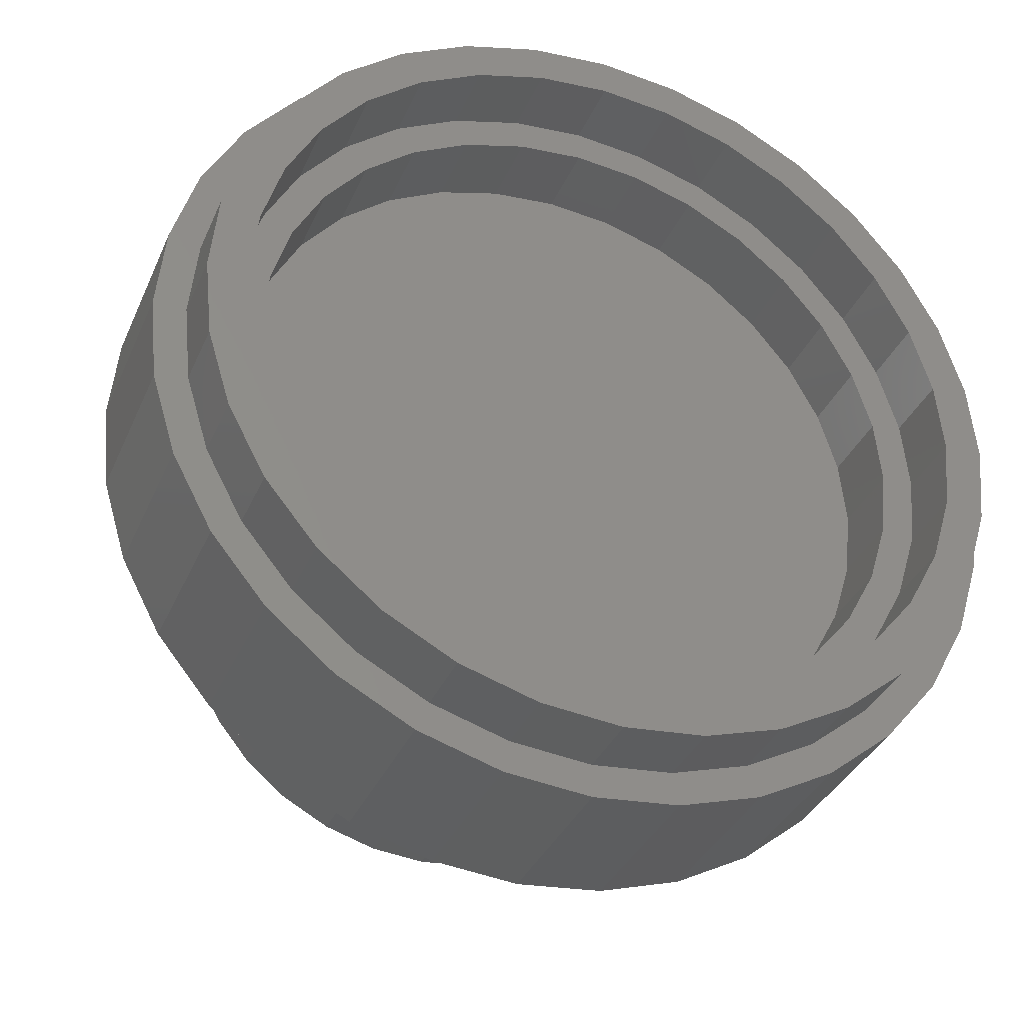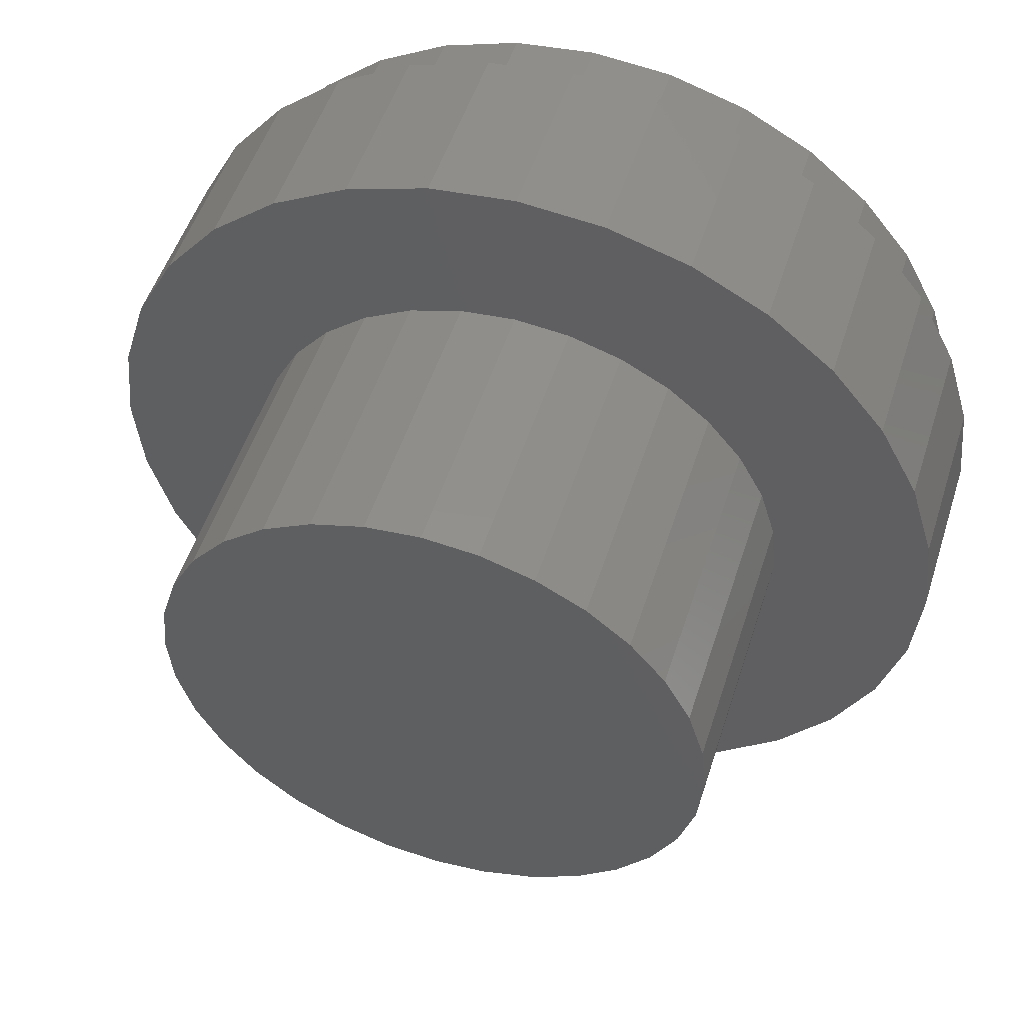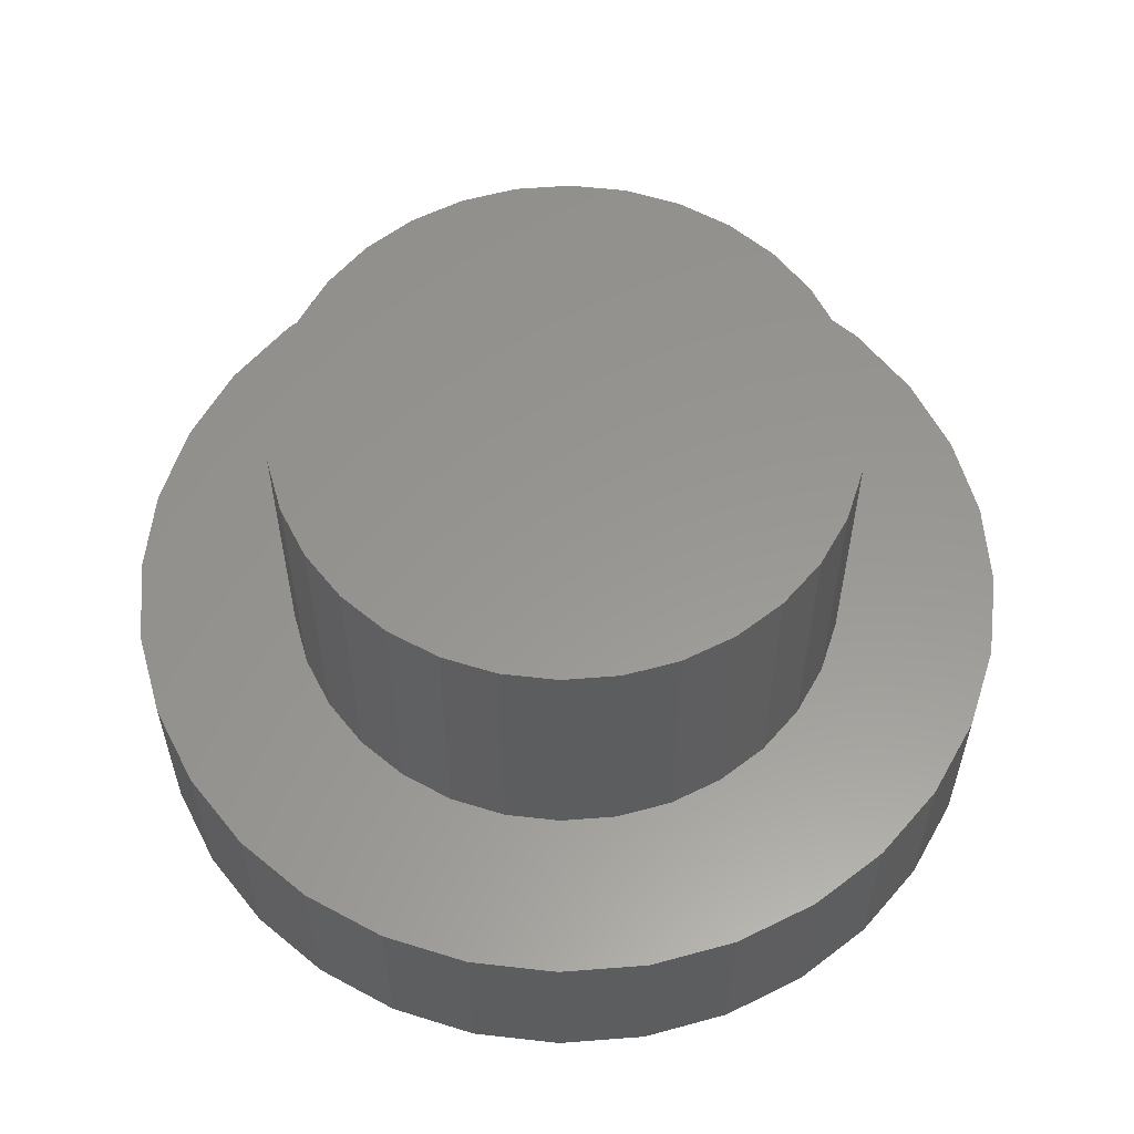
<metadata>
{"format":"stl","ext":"stl","renderer":"f3d","projection":"perspective","resolution":1024,"background":"white","views":[{"elev":-35.2,"azim":158.6,"up":"+Y"},{"elev":51.2,"azim":17.5,"up":"+Y"},{"elev":58.4,"azim":-32.7,"up":"+Z"}]}
</metadata>
<code>
# stl→obj: 320 verts, 632 faces
v -0.5234 -4.017e-16 0.08594
v -0.5234 -4.017e-16 0.3047
v -0.5134 0.1023 0.08594
v -0.5134 0.1023 0.3047
v -0.4835 0.2008 0.08594
v -0.4835 0.2008 0.3047
v -0.435 0.2914 0.08594
v -0.435 0.2914 0.3047
v -0.3698 0.3709 0.08594
v -0.3698 0.3709 0.3047
v -0.2903 0.4362 0.08594
v -0.2903 0.4362 0.3047
v -0.1996 0.4847 0.08594
v -0.1996 0.4847 0.3047
v -0.1012 0.5145 0.08594
v -0.1012 0.5145 0.3047
v 0.001151 0.5246 0.08594
v 0.001151 0.5246 0.3047
v 0.1035 0.5145 0.08594
v 0.1035 0.5145 0.3047
v 0.2019 0.4847 0.08594
v 0.2019 0.4847 0.3047
v 0.2926 0.4362 0.08594
v 0.2926 0.4362 0.3047
v 0.3721 0.3709 0.08594
v 0.3721 0.3709 0.3047
v 0.4373 0.2914 0.08594
v 0.4373 0.2914 0.3047
v 0.4858 0.2008 0.08594
v 0.4858 0.2008 0.3047
v 0.5157 0.1023 0.08594
v 0.5157 0.1023 0.3047
v 0.5257 -5.944e-16 0.08594
v 0.5257 0 0.3047
v 0.5157 -0.1023 0.3047
v -0.5134 -0.1023 0.3047
v 0.4858 -0.2008 0.3047
v -0.4835 -0.2008 0.3047
v 0.4373 -0.2914 0.3047
v -0.435 -0.2914 0.3047
v 0.3721 -0.3709 0.3047
v -0.3698 -0.3709 0.3047
v 0.2926 -0.4362 0.3047
v -0.2903 -0.4362 0.3047
v 0.2019 -0.4847 0.3047
v -0.1996 -0.4847 0.3047
v 0.1035 -0.5145 0.3047
v -0.1012 -0.5145 0.3047
v 0.001151 -0.5246 0.3047
v 0.5157 -0.1023 0.08594
v 0.4858 -0.2008 0.08594
v 0.4373 -0.2914 0.08594
v 0.3721 -0.3709 0.08594
v 0.2926 -0.4362 0.08594
v 0.2019 -0.4847 0.08594
v 0.1035 -0.5145 0.08594
v 0.001151 -0.5246 0.08594
v -0.1012 -0.5145 0.08594
v -0.1996 -0.4847 0.08594
v -0.2903 -0.4362 0.08594
v -0.3698 -0.3709 0.08594
v -0.435 -0.2914 0.08594
v -0.4835 -0.2008 0.08594
v -0.5134 -0.1023 0.08594
v 0.001151 0.3996 0.08594
v -0.0768 0.3919 0.08594
v 0.07911 0.3919 0.08594
v -0.2814 0.2826 0.08594
v -0.2208 0.3322 0.08594
v -0.1518 0.3692 0.08594
v -0.3908 0.07796 0.08594
v -0.368 0.1529 0.08594
v -0.3311 0.222 0.08594
v -0.3311 -0.222 0.08594
v -0.368 -0.1529 0.08594
v -0.3908 -0.07796 0.08594
v -0.3984 -3.06e-16 0.08594
v -0.1518 -0.3692 0.08594
v -0.2208 -0.3322 0.08594
v -0.2814 -0.2826 0.08594
v 0.2232 -0.3322 0.08594
v 0.1541 -0.3692 0.08594
v 0.07911 -0.3919 0.08594
v 0.001151 -0.3996 0.08594
v -0.0768 -0.3919 0.08594
v 0.2837 0.2826 0.08594
v 0.2232 0.3322 0.08594
v 0.1541 0.3692 0.08594
v 0.3931 0.07796 0.08594
v 0.3703 0.1529 0.08594
v 0.3334 0.222 0.08594
v 0.3334 -0.222 0.08594
v 0.3703 -0.1529 0.08594
v 0.3931 -0.07796 0.08594
v 0.4007 -9.787e-17 0.08594
v 0.2837 -0.2826 0.08594
v -0.0768 0.3919 0.1797
v -0.1518 0.3692 0.1797
v -0.2208 0.3322 0.1797
v -0.2814 0.2826 0.1797
v -0.3311 0.222 0.1797
v -0.368 0.1529 0.1797
v -0.3908 0.07796 0.1797
v -0.3984 -3.06e-16 0.1797
v 0.001151 0.3996 0.1797
v 0.07911 0.3919 0.1797
v 0.1541 0.3692 0.1797
v 0.2232 0.3322 0.1797
v 0.2837 0.2826 0.1797
v 0.3334 0.222 0.1797
v 0.3703 0.1529 0.1797
v 0.3931 0.07796 0.1797
v 0.4007 0 0.1797
v 0.07911 -0.3919 0.1797
v 0.1541 -0.3692 0.1797
v 0.2232 -0.3322 0.1797
v 0.2837 -0.2826 0.1797
v 0.3334 -0.222 0.1797
v 0.3703 -0.1529 0.1797
v 0.3931 -0.07796 0.1797
v 0.001151 -0.3996 0.1797
v -0.0768 -0.3919 0.1797
v -0.1518 -0.3692 0.1797
v -0.2208 -0.3322 0.1797
v -0.2814 -0.2826 0.1797
v -0.3311 -0.222 0.1797
v -0.368 -0.1529 0.1797
v -0.3908 -0.07796 0.1797
v -0.4025 0.2697 0.2656
v -0.1868 0.279 0.2656
v -0.1288 0.31 0.2656
v 0.3445 0.3433 0.2656
v 0.06505 0.3291 0.2656
v 0.128 0.31 0.2656
v -0.0004112 0.3355 0.2656
v 0.2709 0.4037 0.2656
v 0.187 0.4486 0.2656
v 0.09587 0.4762 0.2656
v 0.001151 0.4855 0.2656
v -0.09357 0.4762 0.2656
v -0.1847 0.4486 0.2656
v -0.2686 0.4037 0.2656
v -0.3422 0.3433 0.2656
v -0.06587 0.3291 0.2656
v -0.3422 -0.3433 0.2656
v -0.2686 -0.4037 0.2656
v -0.0004112 -0.3355 0.2656
v -0.06587 -0.3291 0.2656
v -0.1288 -0.31 0.2656
v -0.1868 -0.279 0.2656
v -0.4025 -0.2697 0.2656
v 0.3445 -0.3433 0.2656
v 0.4049 -0.2697 0.2656
v 0.186 -0.279 0.2656
v 0.128 -0.31 0.2656
v 0.06505 -0.3291 0.2656
v -0.1847 -0.4486 0.2656
v -0.09357 -0.4762 0.2656
v 0.001151 -0.4855 0.2656
v 0.09587 -0.4762 0.2656
v 0.187 -0.4486 0.2656
v 0.2709 -0.4037 0.2656
v -0.2377 0.2373 0.2656
v -0.4474 0.1858 0.2656
v -0.2794 0.1864 0.2656
v -0.3104 0.1284 0.2656
v -0.475 0.09472 0.2656
v -0.3295 0.06546 0.2656
v -0.3359 1.901e-16 0.2656
v -0.4844 5.946e-17 0.2656
v -0.3295 -0.06546 0.2656
v -0.475 -0.09472 0.2656
v -0.3104 -0.1284 0.2656
v -0.4474 -0.1858 0.2656
v -0.2794 -0.1864 0.2656
v -0.2377 -0.2373 0.2656
v 0.4049 0.2697 0.2656
v 0.186 0.279 0.2656
v 0.4497 0.1858 0.2656
v 0.2368 0.2373 0.2656
v 0.2786 0.1864 0.2656
v 0.4773 0.09472 0.2656
v 0.3096 0.1284 0.2656
v 0.3287 0.06546 0.2656
v 0.4867 0 0.2656
v 0.3351 0 0.2656
v 0.4773 -0.09472 0.2656
v 0.3287 -0.06546 0.2656
v 0.4497 -0.1858 0.2656
v 0.3096 -0.1284 0.2656
v 0.2786 -0.1864 0.2656
v 0.2368 -0.2373 0.2656
v 0.3351 0 0.6406
v 0.3287 -0.06546 0.6406
v 0.3096 -0.1284 0.6406
v 0.2786 -0.1864 0.6406
v 0.2368 -0.2373 0.6406
v 0.186 -0.279 0.6406
v 0.128 -0.31 0.6406
v 0.06505 -0.3291 0.6406
v -0.0004112 -0.3355 0.6406
v -0.06587 -0.3291 0.6406
v -0.1288 -0.31 0.6406
v -0.1868 -0.279 0.6406
v -0.2377 -0.2373 0.6406
v -0.2794 -0.1864 0.6406
v -0.3104 -0.1284 0.6406
v -0.3295 -0.06546 0.6406
v -0.3359 1.901e-16 0.6406
v -0.3295 0.06546 0.6406
v -0.3104 0.1284 0.6406
v -0.2794 0.1864 0.6406
v -0.2377 0.2373 0.6406
v -0.1868 0.279 0.6406
v -0.1288 0.31 0.6406
v -0.06587 0.3291 0.6406
v -0.0004112 0.3355 0.6406
v 0.06505 0.3291 0.6406
v 0.128 0.31 0.6406
v 0.186 0.279 0.6406
v 0.2368 0.2373 0.6406
v 0.2786 0.1864 0.6406
v 0.3096 0.1284 0.6406
v 0.3287 0.06546 0.6406
v -0.09357 0.4762 0
v 0.001151 0.4855 0
v 0.001151 0.4387 0
v -0.1847 0.4486 0
v -0.3636 0.2437 0
v -0.4025 0.2697 0
v -0.309 0.3102 0
v 0.001151 -0.4855 0
v -0.09357 -0.4762 0
v 0.001151 -0.4387 0
v 0.09587 0.4762 0
v 0.187 -0.4486 0
v 0.09587 -0.4762 0
v -0.1847 -0.4486 0
v -0.2686 -0.4037 0
v -0.1667 -0.4053 0
v -0.08443 -0.4302 0
v -0.08443 0.4302 0
v -0.1667 0.4053 0
v -0.2686 0.4037 0
v -0.2426 0.3647 0
v -0.3422 0.3433 0
v -0.2426 -0.3647 0
v -0.3422 -0.3433 0
v -0.309 -0.3102 0
v -0.4025 -0.2697 0
v -0.3636 -0.2437 0
v -0.4474 -0.1858 0
v -0.4041 -0.1679 0
v -0.475 -0.09472 0
v -0.4291 -0.08558 0
v -0.4844 5.946e-17 0
v -0.4375 -3.359e-16 0
v -0.475 0.09472 0
v -0.4291 0.08558 0
v -0.4474 0.1858 0
v -0.4041 0.1679 0
v 0.3659 0.2437 0
v 0.3113 0.3102 0
v 0.4049 0.2697 0
v 0.2449 0.3647 0
v 0.3445 0.3433 0
v 0.169 0.4053 0
v 0.2709 0.4037 0
v 0.08673 0.4302 0
v 0.187 0.4486 0
v 0.2449 -0.3647 0
v 0.3113 -0.3102 0
v 0.3445 -0.3433 0
v 0.3659 -0.2437 0
v 0.4049 -0.2697 0
v 0.4064 -0.1679 0
v 0.4497 -0.1858 0
v 0.4314 -0.08558 0
v 0.4773 -0.09472 0
v 0.4398 0 0
v 0.4867 0 0
v 0.4314 0.08558 0
v 0.4773 0.09472 0
v 0.4064 0.1679 0
v 0.4497 0.1858 0
v 0.08673 -0.4302 0
v 0.169 -0.4053 0
v 0.2709 -0.4037 0
v 0.08673 -0.4302 0.2188
v 0.169 -0.4053 0.2188
v 0.2449 -0.3647 0.2188
v 0.3113 -0.3102 0.2188
v 0.3659 -0.2437 0.2188
v 0.4064 -0.1679 0.2188
v 0.4314 -0.08558 0.2188
v 0.4398 0 0.2188
v 0.001151 -0.4387 0.2188
v -0.08443 -0.4302 0.2188
v -0.1667 -0.4053 0.2188
v -0.2426 -0.3647 0.2188
v -0.309 -0.3102 0.2188
v -0.3636 -0.2437 0.2188
v -0.4041 -0.1679 0.2188
v -0.4291 -0.08558 0.2188
v -0.4375 -3.359e-16 0.2188
v -0.08443 0.4302 0.2188
v -0.1667 0.4053 0.2188
v -0.2426 0.3647 0.2188
v -0.309 0.3102 0.2188
v -0.3636 0.2437 0.2188
v -0.4041 0.1679 0.2188
v -0.4291 0.08558 0.2188
v 0.001151 0.4387 0.2188
v 0.08673 0.4302 0.2188
v 0.169 0.4053 0.2188
v 0.2449 0.3647 0.2188
v 0.3113 0.3102 0.2188
v 0.3659 0.2437 0.2188
v 0.4064 0.1679 0.2188
v 0.4314 0.08558 0.2188
f 1 2 3
f 3 2 4
f 3 4 5
f 5 4 6
f 5 6 7
f 7 6 8
f 7 8 9
f 9 8 10
f 9 10 11
f 11 10 12
f 11 12 13
f 13 12 14
f 13 14 15
f 15 14 16
f 15 16 17
f 17 16 18
f 17 18 19
f 19 18 20
f 19 20 21
f 21 20 22
f 21 22 23
f 23 22 24
f 23 24 25
f 25 24 26
f 25 26 27
f 27 26 28
f 27 28 29
f 29 28 30
f 29 30 31
f 31 30 32
f 31 32 33
f 33 32 34
f 16 20 18
f 20 16 22
f 22 16 14
f 22 14 24
f 24 14 12
f 24 12 26
f 26 12 10
f 26 10 28
f 28 10 8
f 28 8 30
f 30 8 6
f 30 6 32
f 32 6 4
f 32 4 34
f 34 4 2
f 34 2 35
f 35 2 36
f 35 36 37
f 37 36 38
f 37 38 39
f 39 38 40
f 39 40 41
f 41 40 42
f 41 42 43
f 43 42 44
f 43 44 45
f 45 44 46
f 45 46 47
f 47 46 48
f 47 48 49
f 33 34 50
f 50 34 35
f 50 35 51
f 51 35 37
f 51 37 52
f 52 37 39
f 52 39 53
f 53 39 41
f 53 41 54
f 54 41 43
f 54 43 55
f 55 43 45
f 55 45 56
f 56 45 47
f 56 47 57
f 57 47 49
f 57 49 58
f 58 49 48
f 58 48 59
f 59 48 46
f 59 46 60
f 60 46 44
f 60 44 61
f 61 44 42
f 61 42 62
f 62 42 40
f 62 40 63
f 63 40 38
f 63 38 64
f 64 38 36
f 64 36 1
f 1 36 2
f 59 60 57
f 58 59 57
f 54 55 57
f 55 56 57
f 65 66 11
f 65 11 13
f 65 13 15
f 65 15 17
f 65 17 19
f 65 19 21
f 65 21 23
f 65 23 67
f 68 7 69
f 69 7 9
f 69 9 70
f 70 9 11
f 70 11 66
f 71 3 72
f 72 3 5
f 72 5 73
f 73 5 7
f 73 7 68
f 74 63 75
f 75 63 64
f 75 64 76
f 76 64 1
f 76 1 77
f 77 1 3
f 77 3 71
f 78 61 79
f 79 61 62
f 79 62 80
f 80 62 63
f 80 63 74
f 81 53 82
f 82 53 54
f 82 54 83
f 83 54 57
f 83 57 84
f 84 57 60
f 84 60 85
f 85 60 61
f 85 61 78
f 86 87 27
f 27 87 88
f 27 88 25
f 25 88 67
f 25 67 23
f 89 90 31
f 31 90 91
f 31 91 29
f 29 91 86
f 29 86 27
f 92 93 51
f 51 93 94
f 51 94 50
f 50 94 95
f 50 95 33
f 33 95 89
f 33 89 31
f 51 52 92
f 92 52 96
f 52 53 96
f 96 53 81
f 65 97 66
f 66 97 98
f 66 98 70
f 70 98 99
f 70 99 69
f 69 99 100
f 69 100 68
f 68 100 101
f 68 101 73
f 73 101 102
f 73 102 72
f 72 102 103
f 72 103 71
f 71 103 104
f 71 104 77
f 97 65 105
f 105 65 67
f 105 67 106
f 106 67 88
f 106 88 107
f 107 88 87
f 107 87 108
f 108 87 86
f 108 86 109
f 109 86 91
f 109 91 110
f 110 91 90
f 110 90 111
f 111 90 89
f 111 89 112
f 112 89 95
f 112 95 113
f 84 114 83
f 83 114 115
f 83 115 82
f 82 115 116
f 82 116 81
f 81 116 117
f 81 117 96
f 96 117 118
f 96 118 92
f 92 118 119
f 92 119 93
f 93 119 120
f 93 120 94
f 94 120 113
f 94 113 95
f 114 84 121
f 121 84 85
f 121 85 122
f 122 85 78
f 122 78 123
f 123 78 79
f 123 79 124
f 124 79 80
f 124 80 125
f 125 80 74
f 125 74 126
f 126 74 75
f 126 75 127
f 127 75 76
f 127 76 128
f 128 76 77
f 128 77 104
f 120 112 113
f 104 103 128
f 128 103 102
f 128 102 127
f 127 102 101
f 127 101 126
f 126 101 100
f 126 100 125
f 125 100 99
f 125 99 124
f 124 99 98
f 124 98 123
f 123 98 97
f 123 97 122
f 122 97 105
f 122 105 121
f 121 105 106
f 121 106 114
f 114 106 107
f 114 107 115
f 115 107 108
f 115 108 116
f 116 108 109
f 116 109 117
f 117 109 110
f 117 110 118
f 118 110 111
f 118 111 119
f 119 111 112
f 119 112 120
f 129 130 131
f 132 133 134
f 135 133 132
f 135 132 136
f 135 136 137
f 135 137 138
f 135 138 139
f 135 139 140
f 135 140 141
f 135 141 142
f 135 142 143
f 143 129 131
f 143 131 144
f 143 144 135
f 145 146 147
f 145 147 148
f 145 148 149
f 145 149 150
f 145 150 151
f 152 153 154
f 152 154 155
f 152 155 156
f 152 156 147
f 147 146 157
f 147 157 158
f 147 158 159
f 147 159 160
f 147 160 161
f 147 161 162
f 147 162 152
f 130 129 163
f 163 129 164
f 163 164 165
f 165 164 166
f 166 164 167
f 166 167 168
f 168 167 169
f 169 167 170
f 169 170 171
f 171 170 172
f 171 172 173
f 173 172 174
f 173 174 175
f 175 174 176
f 176 174 151
f 176 151 150
f 132 134 177
f 177 134 178
f 177 178 179
f 179 178 180
f 179 180 181
f 179 181 182
f 182 181 183
f 182 183 184
f 182 184 185
f 185 184 186
f 185 186 187
f 187 186 188
f 187 188 189
f 189 188 190
f 189 190 191
f 189 191 153
f 153 191 192
f 153 192 154
f 186 193 188
f 188 193 194
f 188 194 190
f 190 194 195
f 190 195 191
f 191 195 196
f 191 196 192
f 192 196 197
f 192 197 154
f 154 197 198
f 154 198 155
f 155 198 199
f 155 199 156
f 156 199 200
f 156 200 147
f 147 200 201
f 147 201 148
f 148 201 202
f 148 202 149
f 149 202 203
f 149 203 150
f 150 203 204
f 150 204 176
f 176 204 205
f 176 205 175
f 175 205 206
f 175 206 173
f 173 206 207
f 173 207 171
f 171 207 208
f 171 208 169
f 169 208 209
f 169 209 168
f 168 209 210
f 168 210 166
f 166 210 211
f 166 211 165
f 165 211 212
f 165 212 163
f 163 212 213
f 163 213 130
f 130 213 214
f 130 214 131
f 131 214 215
f 131 215 144
f 144 215 216
f 144 216 135
f 135 216 217
f 135 217 133
f 133 217 218
f 133 218 134
f 134 218 219
f 134 219 178
f 178 219 220
f 178 220 180
f 180 220 221
f 180 221 181
f 181 221 222
f 181 222 183
f 183 222 223
f 183 223 184
f 184 223 224
f 184 224 186
f 186 224 193
f 216 218 217
f 218 216 219
f 219 216 215
f 219 215 220
f 220 215 214
f 220 214 221
f 221 214 213
f 221 213 222
f 222 213 212
f 222 212 223
f 223 212 211
f 223 211 224
f 224 211 210
f 224 210 193
f 193 210 209
f 193 209 194
f 194 209 208
f 194 208 195
f 195 208 207
f 195 207 196
f 196 207 206
f 196 206 197
f 197 206 205
f 197 205 198
f 198 205 204
f 198 204 199
f 199 204 203
f 199 203 200
f 200 203 202
f 200 202 201
f 225 226 227
f 228 225 227
f 229 230 231
f 232 233 234
f 227 226 235
f 234 236 237
f 237 232 234
f 238 239 240
f 238 240 241
f 238 241 234
f 238 234 233
f 227 242 228
f 228 242 243
f 228 243 244
f 244 243 245
f 244 245 246
f 246 245 231
f 246 231 230
f 247 248 249
f 249 248 250
f 249 250 251
f 251 250 252
f 251 252 253
f 253 252 254
f 253 254 255
f 255 254 256
f 255 256 257
f 257 256 258
f 257 258 259
f 259 258 260
f 259 260 261
f 261 260 230
f 261 230 229
f 239 248 240
f 240 248 247
f 262 263 264
f 264 263 265
f 264 265 266
f 266 265 267
f 266 267 268
f 268 267 269
f 268 269 270
f 270 269 227
f 270 227 235
f 271 272 273
f 273 272 274
f 273 274 275
f 275 274 276
f 275 276 277
f 277 276 278
f 277 278 279
f 279 278 280
f 279 280 281
f 281 280 282
f 281 282 283
f 283 282 284
f 283 284 285
f 285 284 262
f 285 262 264
f 234 286 236
f 236 286 287
f 236 287 288
f 288 287 271
f 288 271 273
f 234 289 286
f 286 289 290
f 286 290 287
f 287 290 291
f 287 291 271
f 271 291 292
f 271 292 272
f 272 292 293
f 272 293 274
f 274 293 294
f 274 294 276
f 276 294 295
f 276 295 278
f 278 295 296
f 278 296 280
f 289 234 297
f 297 234 241
f 297 241 298
f 298 241 240
f 298 240 299
f 299 240 247
f 299 247 300
f 300 247 249
f 300 249 301
f 301 249 251
f 301 251 302
f 302 251 253
f 302 253 303
f 303 253 255
f 303 255 304
f 304 255 257
f 304 257 305
f 227 306 242
f 242 306 307
f 242 307 243
f 243 307 308
f 243 308 245
f 245 308 309
f 245 309 231
f 231 309 310
f 231 310 229
f 229 310 311
f 229 311 261
f 261 311 312
f 261 312 259
f 259 312 305
f 259 305 257
f 306 227 313
f 313 227 269
f 313 269 314
f 314 269 267
f 314 267 315
f 315 267 265
f 315 265 316
f 316 265 263
f 316 263 317
f 317 263 262
f 317 262 318
f 318 262 284
f 318 284 319
f 319 284 282
f 319 282 320
f 320 282 280
f 320 280 296
f 313 314 306
f 297 298 289
f 289 298 299
f 289 299 290
f 290 299 300
f 290 300 291
f 291 300 301
f 291 301 292
f 292 301 302
f 292 302 293
f 293 302 303
f 293 303 294
f 294 303 304
f 294 304 295
f 295 304 305
f 295 305 296
f 296 305 312
f 296 312 320
f 320 312 311
f 320 311 319
f 319 311 310
f 319 310 318
f 318 310 309
f 318 309 317
f 317 309 308
f 317 308 316
f 316 308 307
f 316 307 315
f 315 307 306
f 315 306 314
f 281 185 279
f 279 185 187
f 279 187 277
f 277 187 189
f 277 189 275
f 275 189 153
f 275 153 273
f 273 153 152
f 273 152 288
f 288 152 162
f 288 162 236
f 236 162 161
f 236 161 237
f 237 161 160
f 237 160 232
f 232 160 159
f 232 159 233
f 233 159 158
f 233 158 238
f 238 158 157
f 238 157 239
f 239 157 146
f 239 146 248
f 248 146 145
f 248 145 250
f 250 145 151
f 250 151 252
f 252 151 174
f 252 174 254
f 254 174 172
f 254 172 256
f 256 172 170
f 256 170 258
f 258 170 167
f 258 167 260
f 260 167 164
f 260 164 230
f 230 164 129
f 230 129 246
f 246 129 143
f 246 143 244
f 244 143 142
f 244 142 228
f 228 142 141
f 228 141 225
f 225 141 140
f 225 140 226
f 226 140 139
f 226 139 235
f 235 139 138
f 235 138 270
f 270 138 137
f 270 137 268
f 268 137 136
f 268 136 266
f 266 136 132
f 266 132 264
f 264 132 177
f 264 177 285
f 285 177 179
f 285 179 283
f 283 179 182
f 283 182 281
f 281 182 185

</code>
